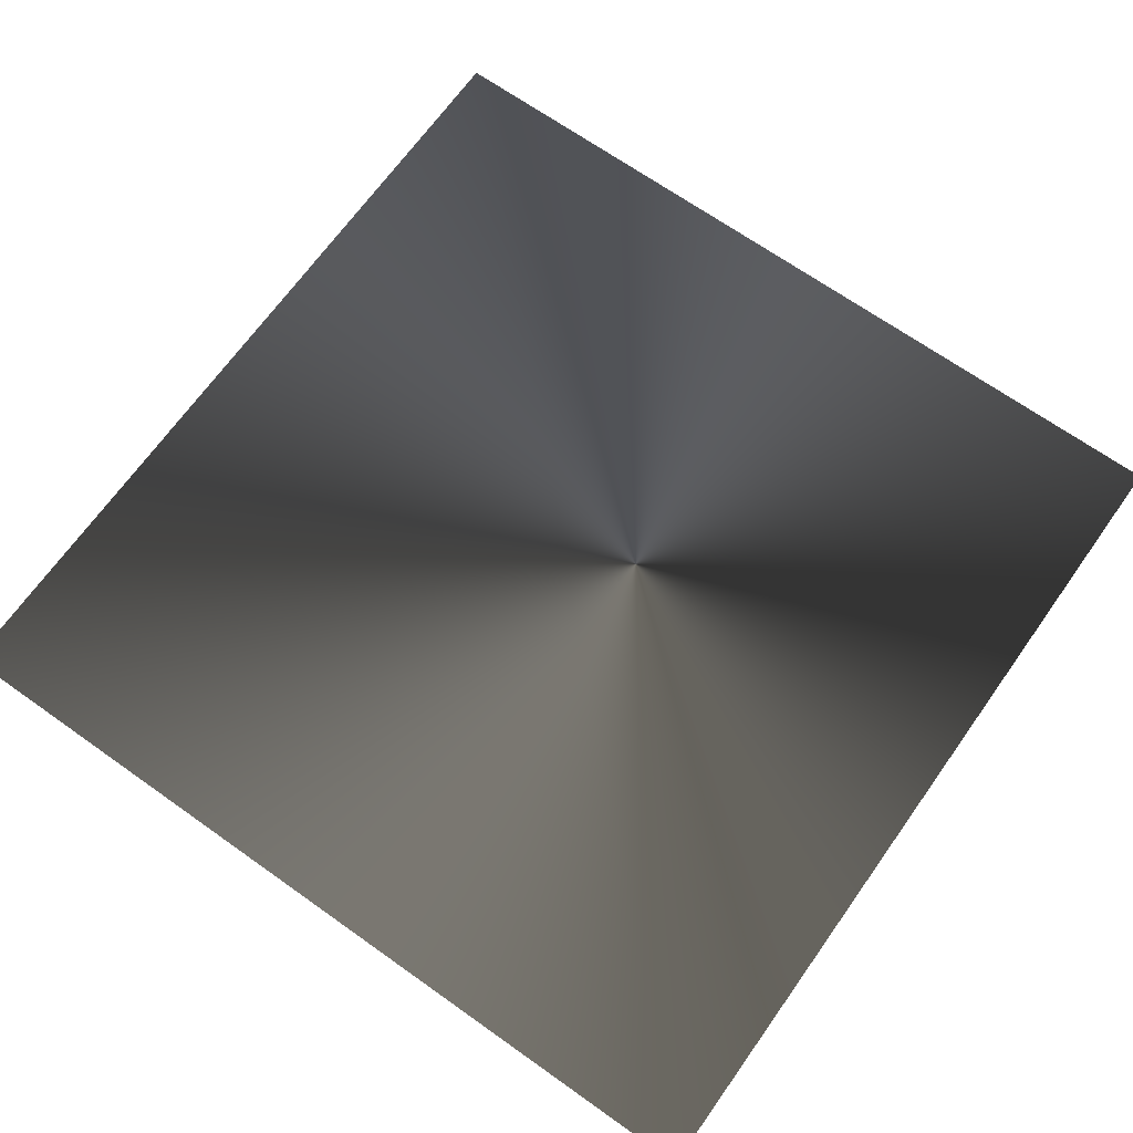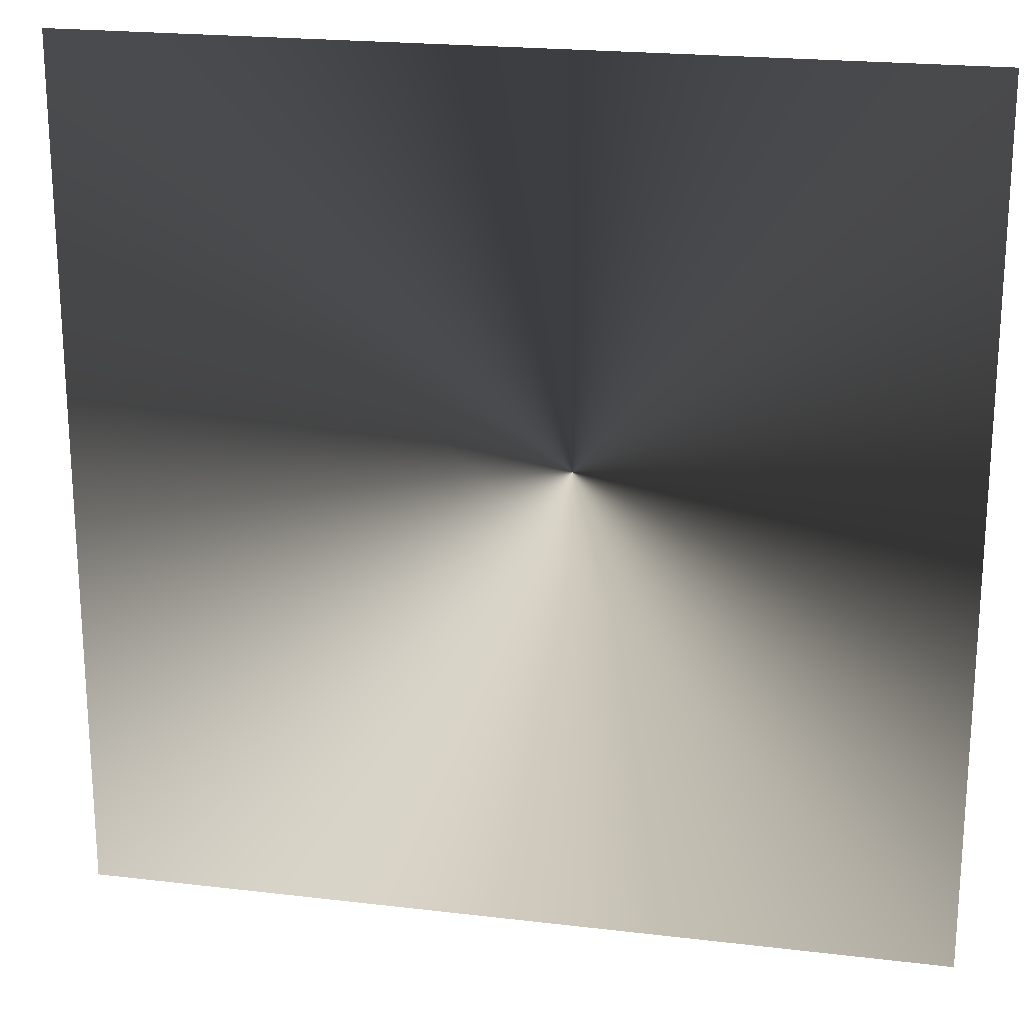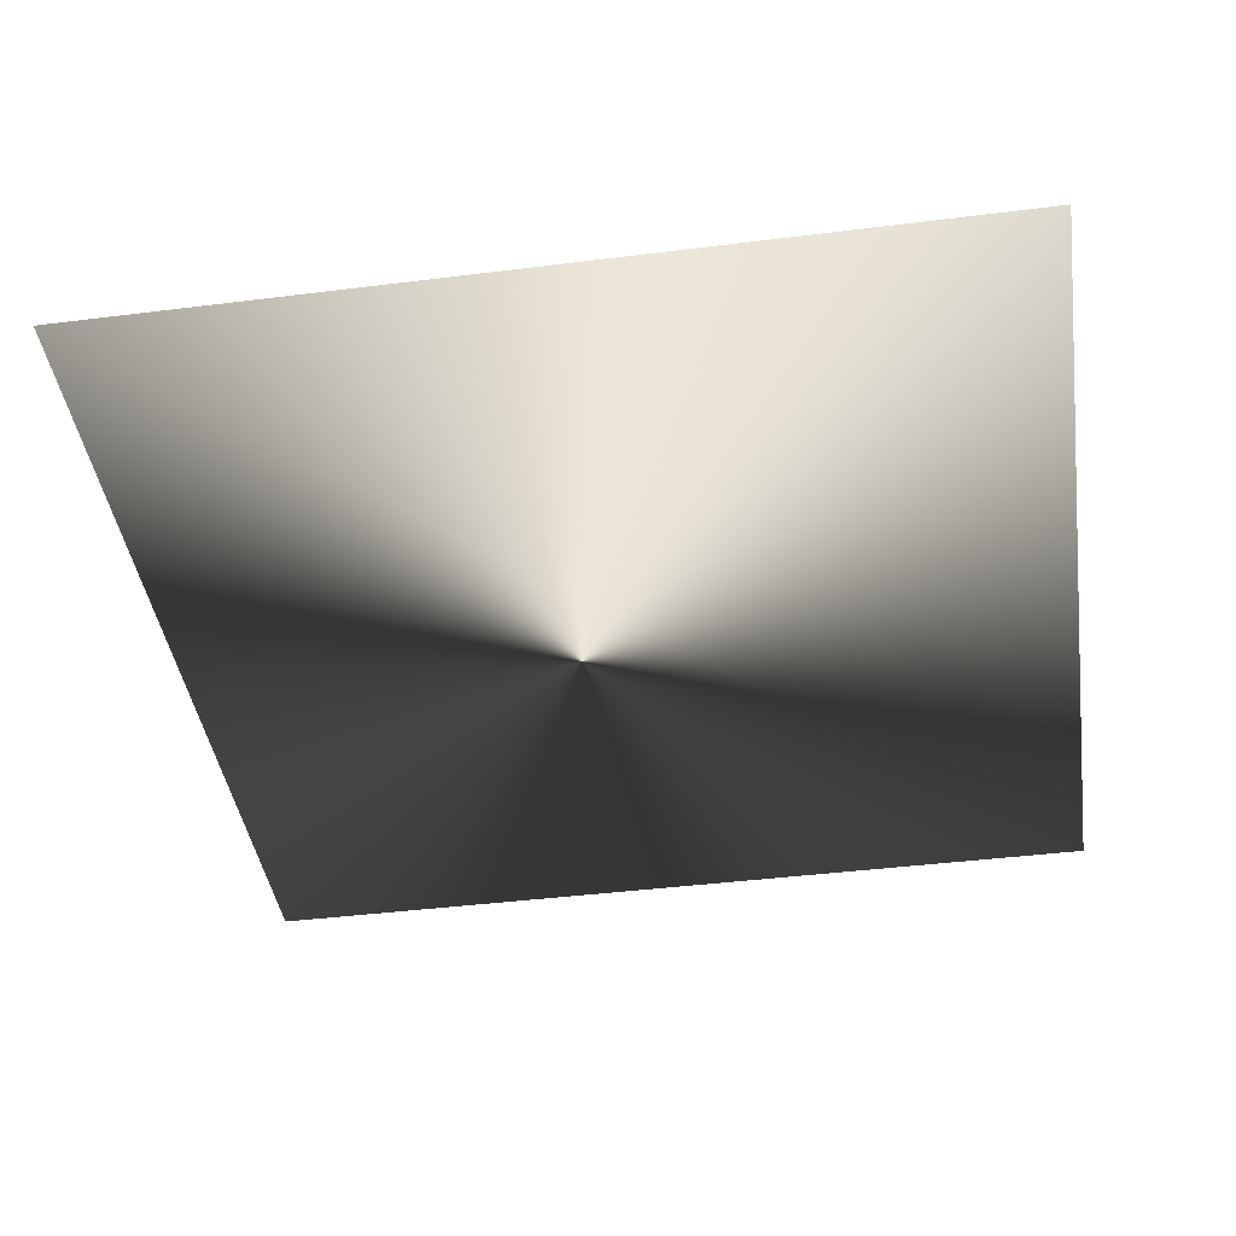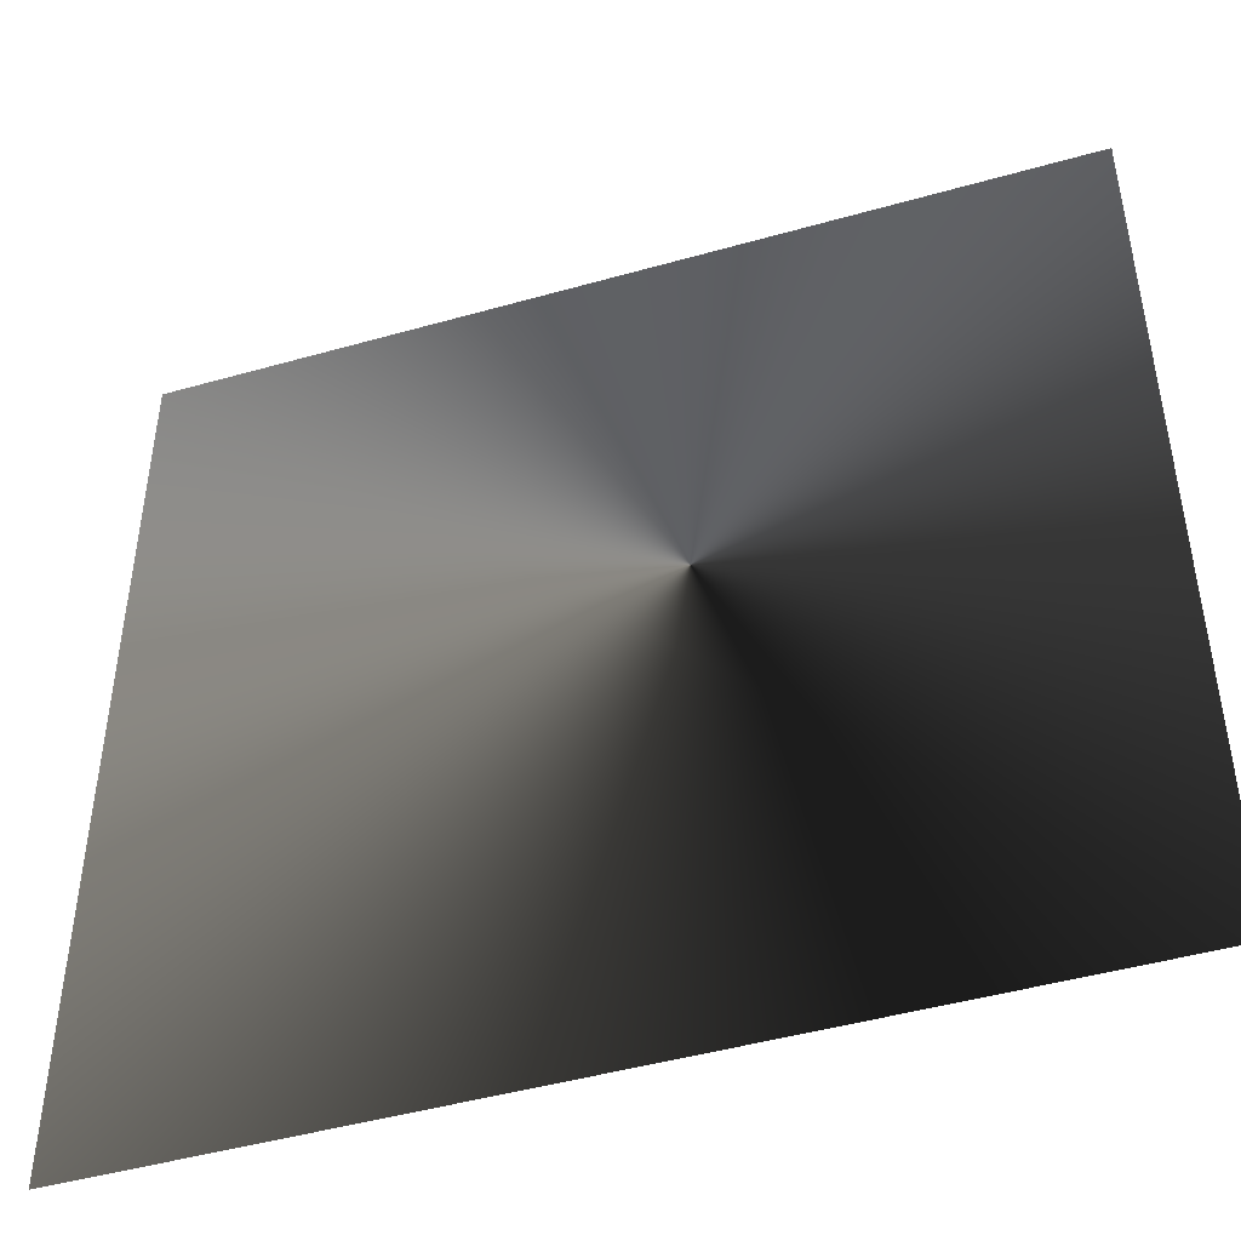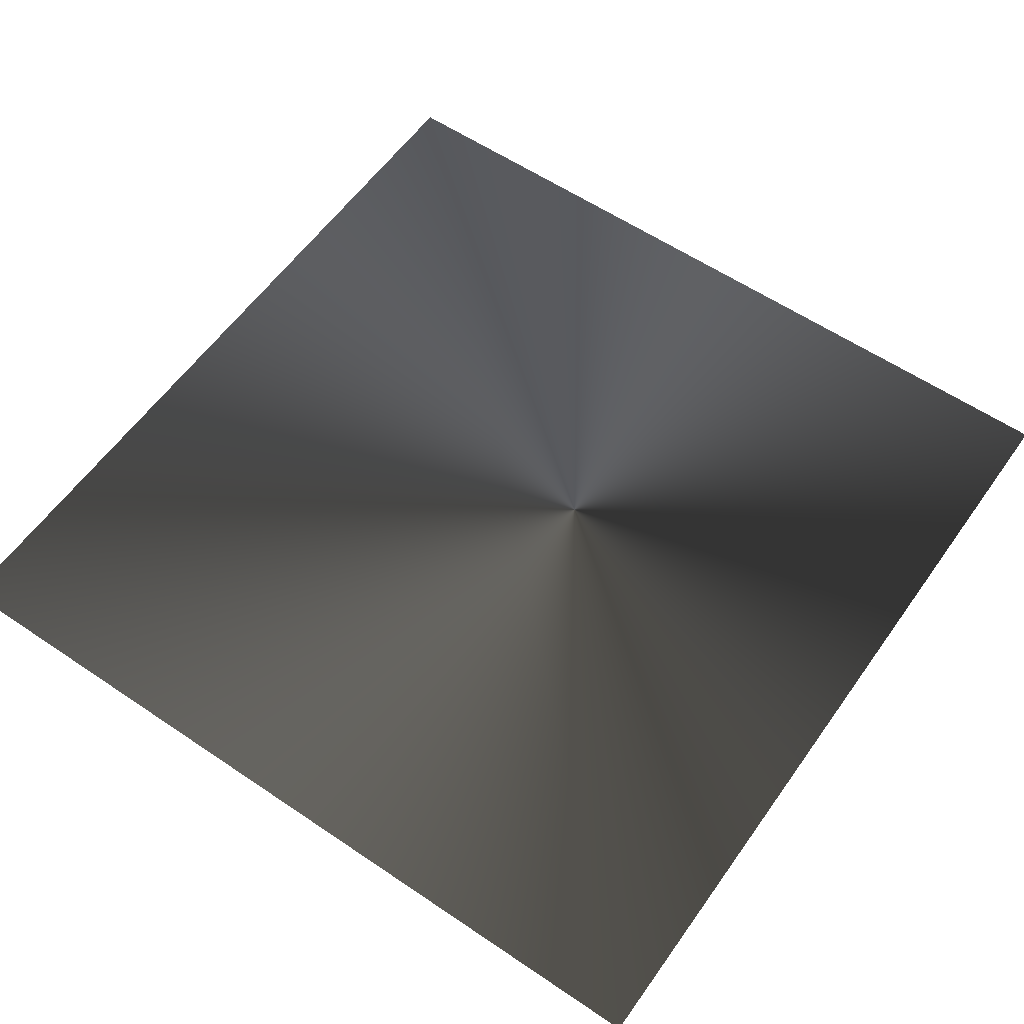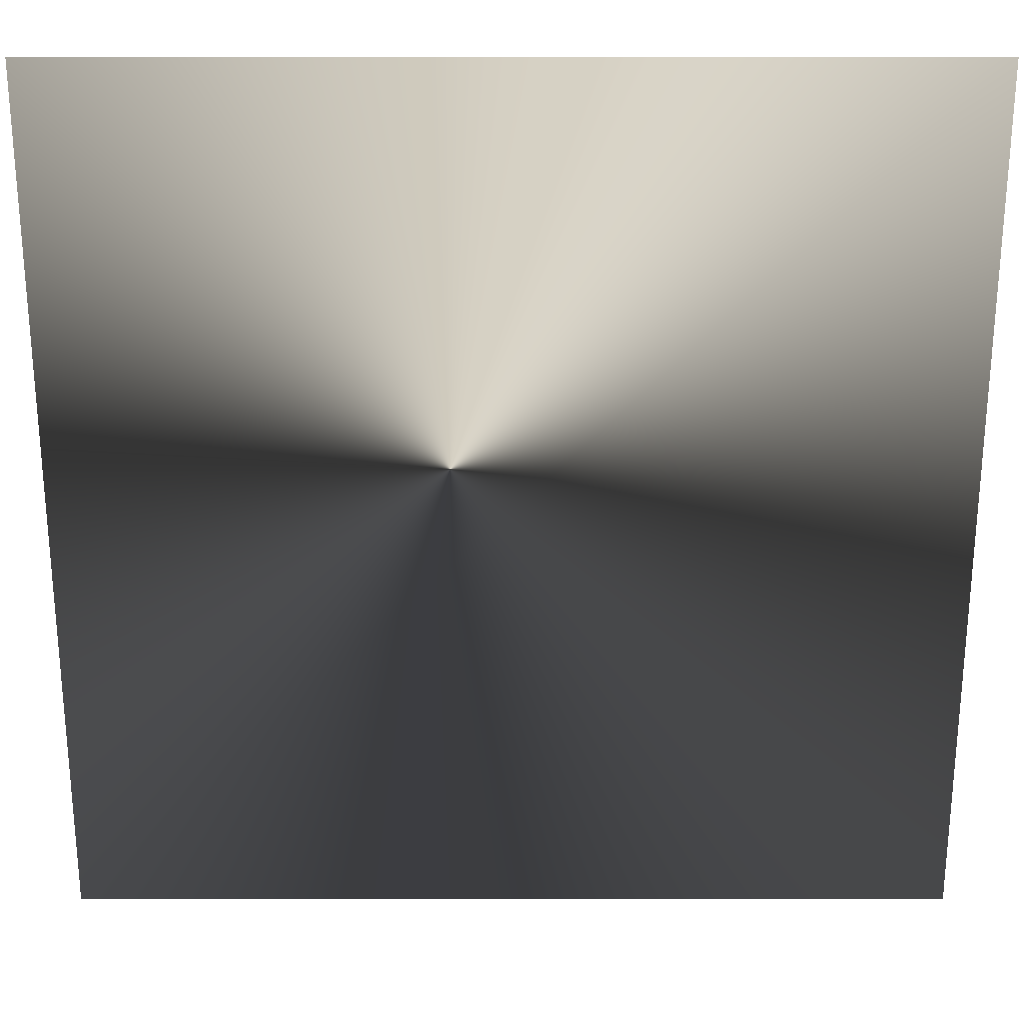
<metadata>
{"format":"obj","ext":"obj","renderer":"f3d","projection":"perspective","resolution":1024,"background":"white","views":[{"elev":68.1,"azim":35.4,"up":"+Z"},{"elev":21.2,"azim":12.0,"up":"+Y"},{"elev":-42.5,"azim":-81.5,"up":"+Z"},{"elev":-46.2,"azim":18.0,"up":"+Y"},{"elev":58.3,"azim":35.0,"up":"+Z"},{"elev":26.2,"azim":180.0,"up":"+Y"}]}
</metadata>
<code>
g glow_08
v 0.3817 -0.3817 -4.282e-07
v 0.3817 0.3817 -4.282e-07
v -0.3817 0.3817 -4.282e-07
v -0.3817 -0.3817 -4.282e-07
g glow_08_0
f 3 2 1
f 4 3 1

</code>
